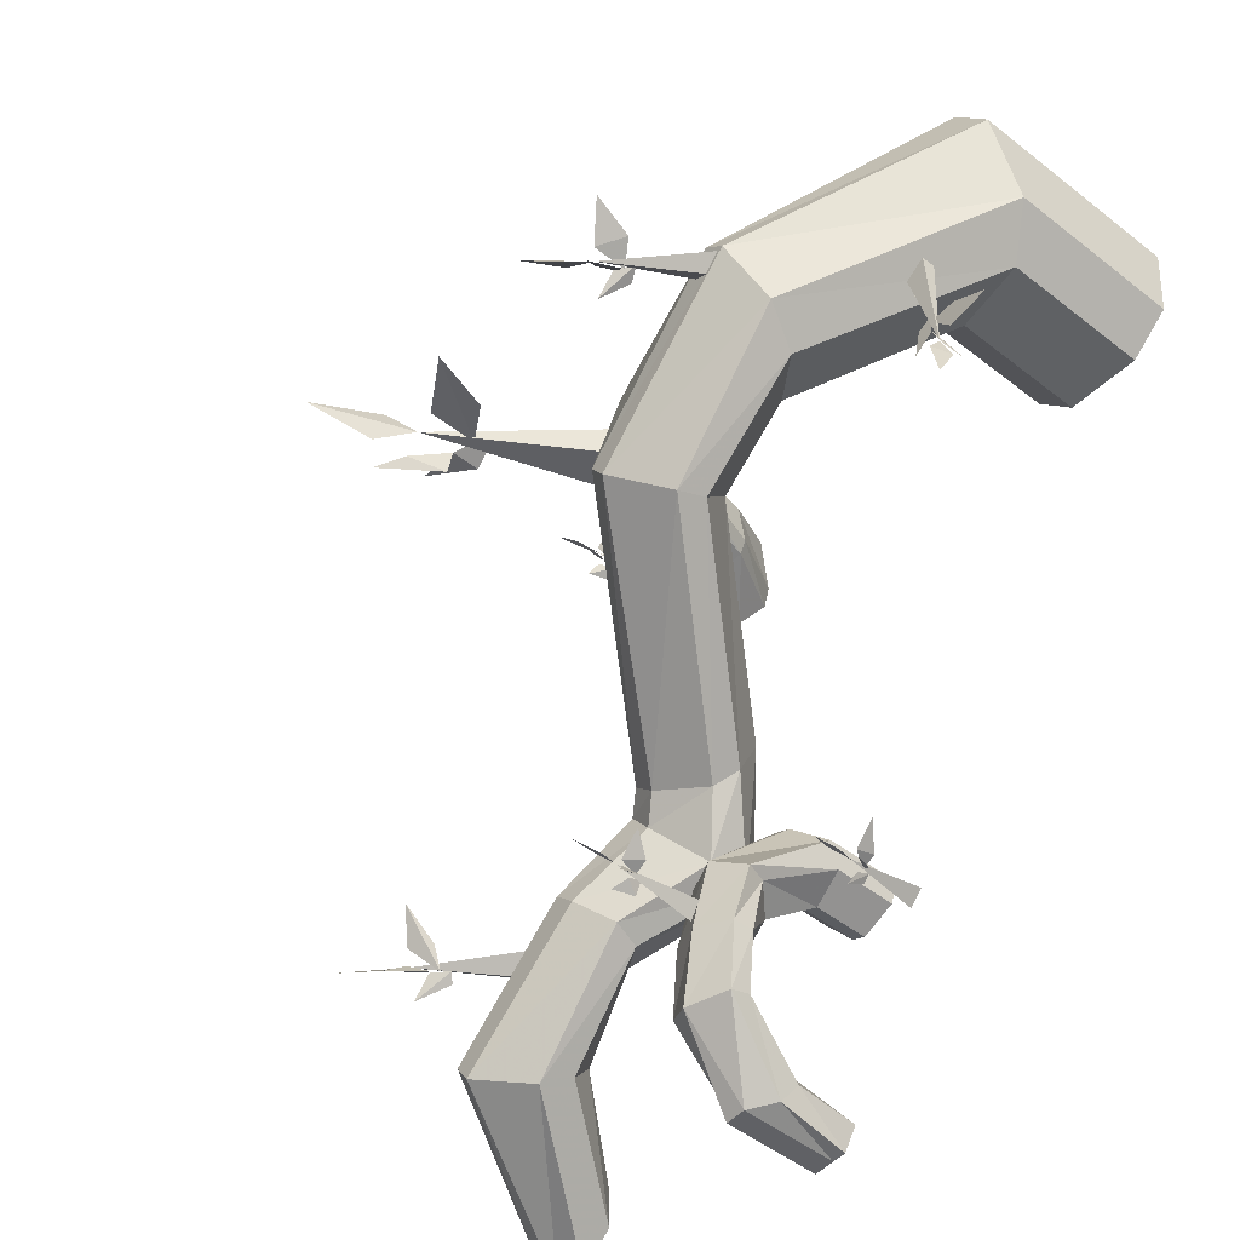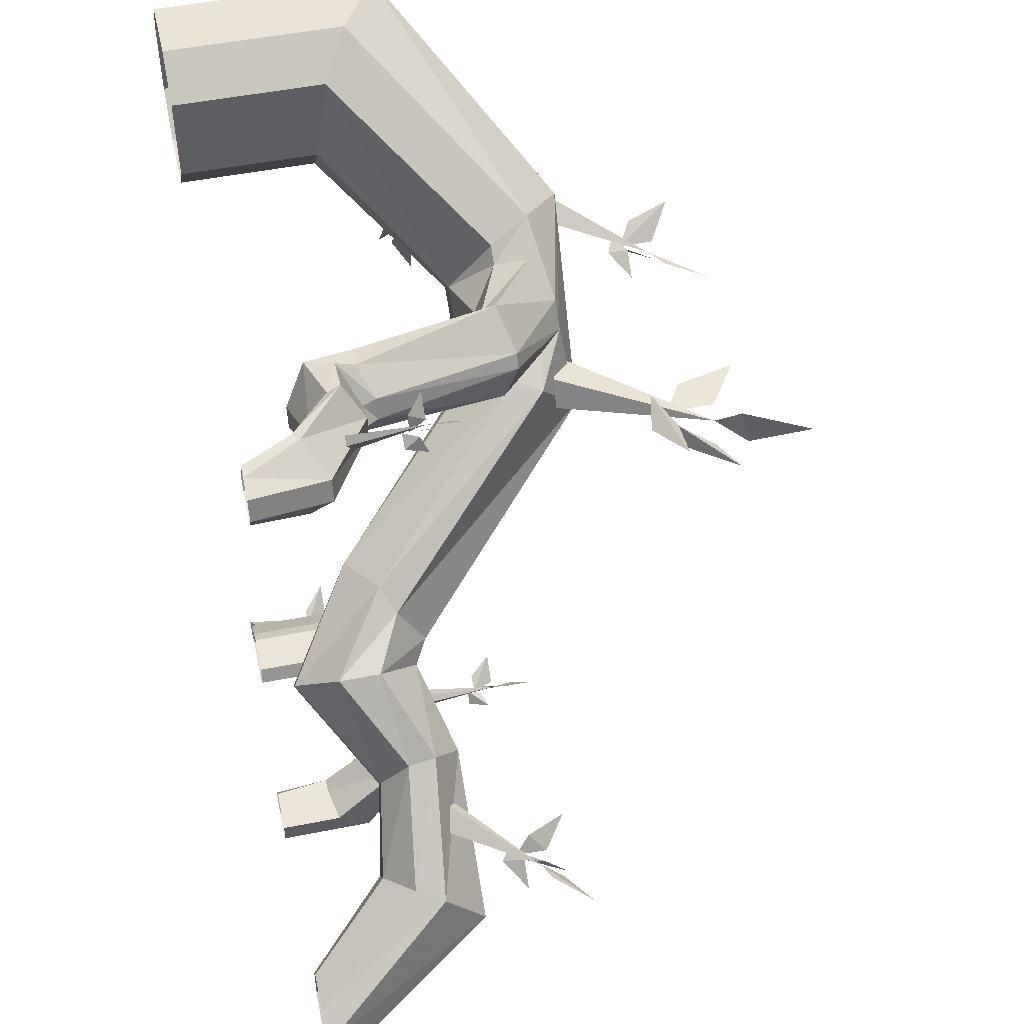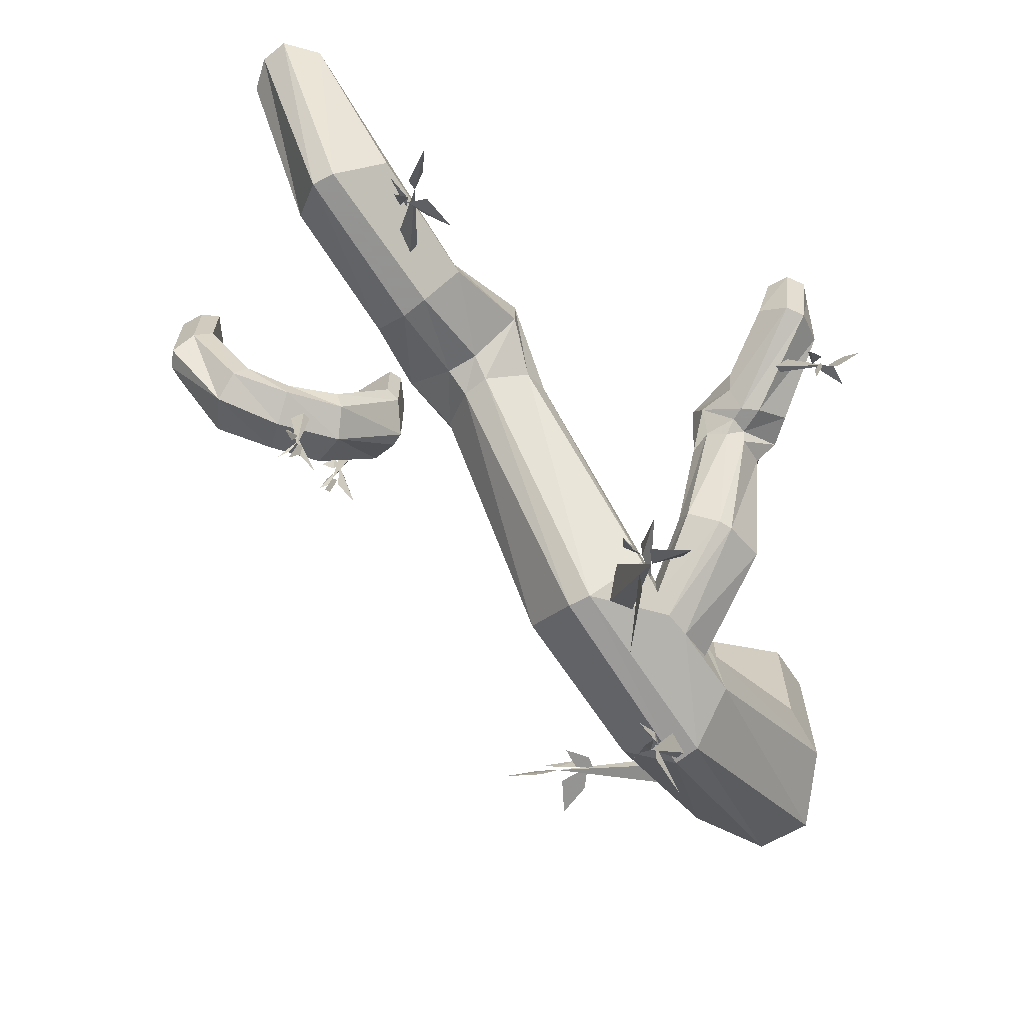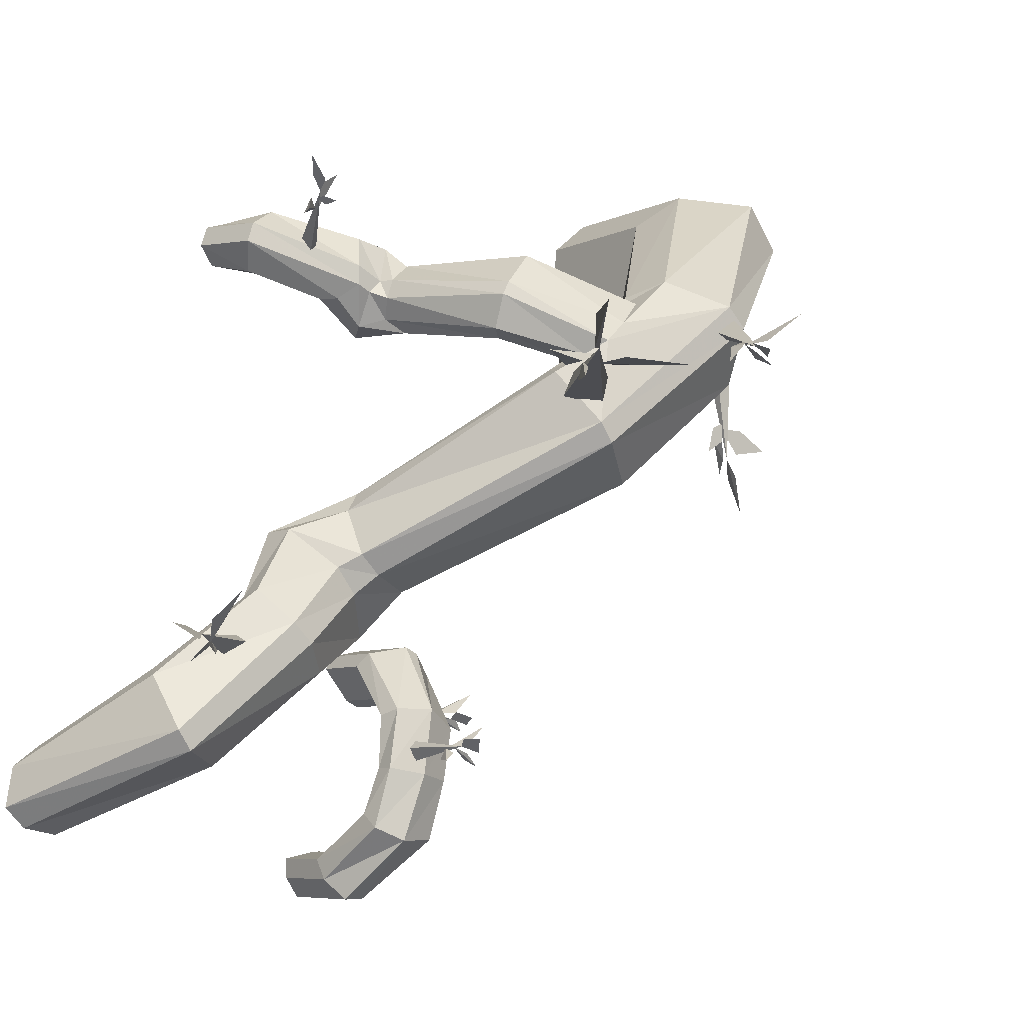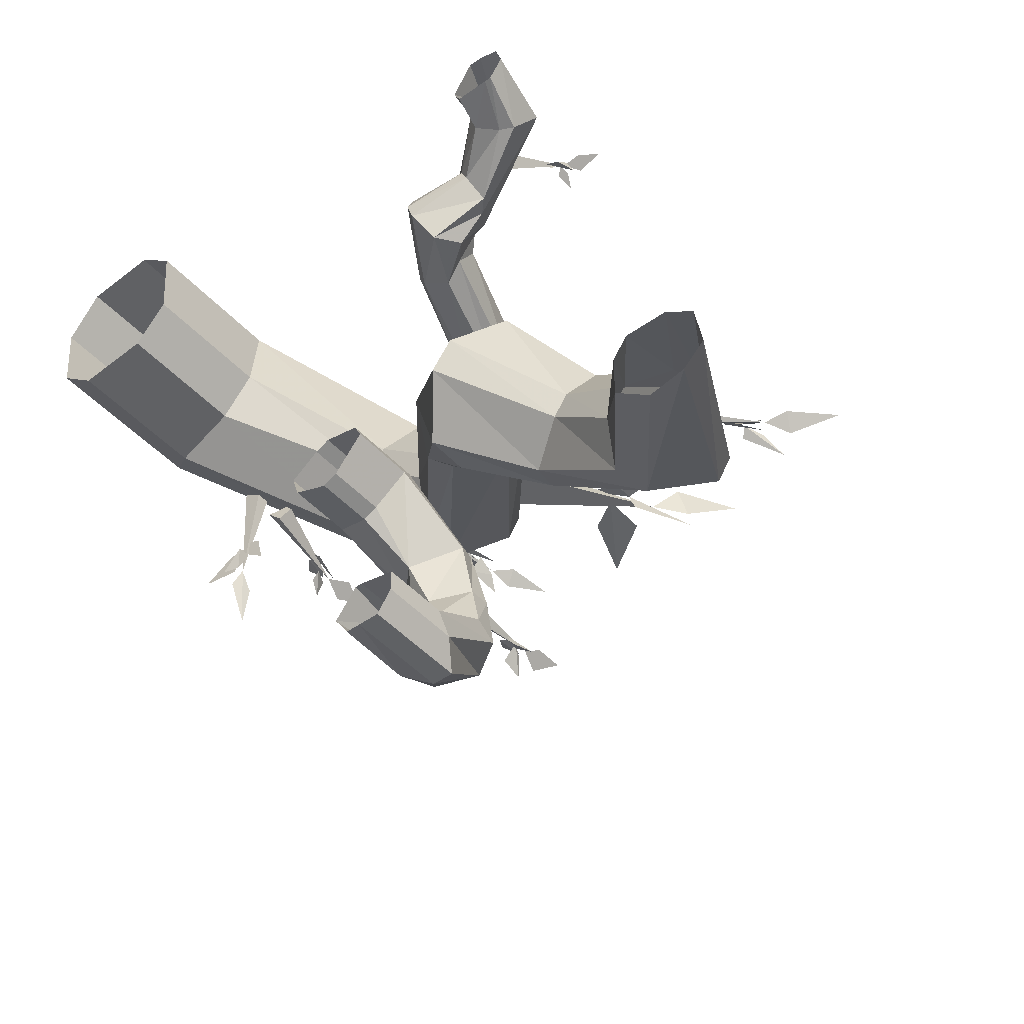
<metadata>
{"format":"obj","ext":"obj","renderer":"f3d","projection":"perspective","resolution":1024,"background":"white","views":[{"elev":-49.6,"azim":49.2,"up":"+Z"},{"elev":49.7,"azim":-102.4,"up":"+Z"},{"elev":-66.9,"azim":-95.9,"up":"+Y"},{"elev":-6.8,"azim":-36.8,"up":"+Z"},{"elev":-45.9,"azim":-140.7,"up":"+Z"}]}
</metadata>
<code>
o object/3958
v 45 0 59
v 39 0 54
v 39 -22 54
v 45 -26 59
v 56 0 58
v 56 -32 58
v 61 0 51
v 61 -32 51
v 60 0 40
v 60 -26 40
v 54 0 35
v 54 -22 35
v 43 0 36
v 43 -20 36
v 38 0 42
v 38 -20 42
v 22 -36 27
v 20 -42 36
v 23 -48 38
v 31 -54 34
v 34 -54 31
v 36 -48 23
v 33 -42 20
v 25 -36 24
v 14 -36 15
v 11 -36 18
v 13 -38 30
v 18 -42 34
v 18 -47 34
v 13 -50 30
v 10 -50 27
v 7 -52 14
v 9 -52 11
v 16 -46 6
v 17 -42 7
v -4 -18 -8
v -5 -14 0
v -7 -14 3
v 5 -42 23
v 8 -42 25
v 10 -38 27
v 3 -35 31
v 5 -35 33
v 3 -37 40
v 3 -39 41
v -2 -41 36
v -3 -41 34
v 8 -47 25
v 3 -46 22
v -17 -20 2
v -17 -24 -5
v -14 -24 -8
v -7 -20 -10
v -12 -16 -17
v -12 -10 -17
v -17 -4 -11
v -20 -4 -7
v -14 -18 5
v -3 -39 29
v -1 -37 28
v -6 -19 31
v -2 -18 33
v -1 -18 35
v -1 -19 41
v -5 -18 42
v -9 -20 39
v -10 -20 36
v -25 -10 -1
v -25 -16 -1
v -20 -22 -7
v -17 -22 -11
v -27 -26 -19
v -23 -22 -23
v -24 -18 -24
v -30 -14 -21
v -32 -14 -18
v -34 -18 -12
v -34 -22 -11
v -43 -12 -26
v -48 -16 -23
v -50 -20 -24
v -30 -26 -16
v -49 -26 -32
v -47 -26 -35
v -40 -20 -37
v -38 -16 -35
v -40 -12 -30
v -50 0 -37
v -52 0 -34
v -58 0 -34
v -62 0 -37
v -63 0 -43
v -60 0 -46
v -55 0 -47
v -50 0 -43
v -9 -18 33
v -12 -15 32
v -10 -11 31
v -8 -8 35
v -7 -8 38
v -5 -11 44
v -7 -15 45
v -10 -18 39
v -12 -18 37
v -14 -18 38
v -16 -15 36
v -18 -13 36
v -17 -10 39
v -16 -10 41
v -13 -13 46
v -12 -15 46
v -14 -18 41
v -29 -11 47
v -30 -11 44
v -28 -8 40
v -26 -7 40
v -23 -5 41
v -22 -5 45
v -23 -7 50
v -24 -8 50
v -28 0 49
v -31 0 48
v -32 0 45
v -30 0 42
v -29 0 42
v -24 0 42
v -23 0 44
v -26 0 49
v -8 0 -57
v -6 0 -54
v -6 -9 -53
v -7 -11 -56
v -10 0 -57
v -10 -14 -57
v -13 0 -57
v -13 -14 -57
v -15 0 -54
v -15 -11 -54
v -15 0 -51
v -15 -9 -51
v -10 0 -50
v -10 -8 -50
v -9 0 -50
v -8 -8 -50
v -8 -15 -44
v -3 -19 -47
v -3 -22 -48
v -9 -24 -48
v -13 -22 -46
v -13 -19 -44
v -6 -17 -38
v -1 -20 -39
v -1 -23 -39
v -6 -25 -38
v -11 -23 -37
v -11 -20 -37
v -4 -15 -32
v 0 -19 -31
v 1 -22 -31
v -4 -24 -28
v -7 0 -19
v -8 0 -21
v -8 -9 -21
v -7 -11 -19
v -2 0 -18
v -2 -14 -18
v 0 0 -19
v 0 -14 -19
v 4 0 -22
v 4 -11 -22
v 3 0 -25
v 3 -9 -25
v -2 0 -27
v -2 -8 -27
v -4 0 -26
v -4 -8 -26
v -10 -19 -29
v -9 -22 -28
v 48 -33 19
v 52 -33 19
v 57 -33 16
v 51 -33 15
v 49 -34 31
v 46 -34 29
v 49 -33 14
v 49 -32 31
v 46 -32 29
v 48 -33 17
v 49 -32 14
v 50 -30 12
v 48 -31 17
v 49 -35 11
v 50 -35 5
v 50 -32 11
v 48 -33 20
v 45 -33 15
v 46 -33 19
v -3 -63 20
v 2 -66 20
v 5 -75 19
v -3 -70 20
v 10 -50 21
v 5 -48 22
v -7 -69 21
v 9 -50 17
v 3 -48 18
v -6 -64 20
v -9 -69 18
v -12 -72 16
v -7 -64 17
v -10 -72 25
v -15 -81 25
v -11 -73 20
v -1 -61 22
v -12 -64 21
v -6 -60 20
v 26 -63 26
v 29 -65 28
v 30 -71 30
v 26 -68 26
v 32 -54 32
v 29 -53 30
v 25 -67 25
v 33 -54 31
v 31 -53 29
v 25 -64 26
v 25 -67 24
v 26 -69 22
v 27 -64 24
v 22 -69 25
v 20 -75 23
v 24 -70 23
v 27 -62 27
v 22 -64 23
v 25 -61 26
v -47 -31 -20
v -46 -33 -17
v -46 -38 -13
v -49 -35 -17
v -38 -23 -18
v -41 -22 -20
v -50 -34 -19
v -37 -24 -19
v -40 -23 -21
v -48 -32 -20
v -49 -35 -20
v -50 -38 -22
v -47 -33 -21
v -53 -35 -18
v -58 -40 -18
v -52 -37 -20
v -46 -30 -20
v -51 -32 -23
v -47 -29 -21
v -7 -33 -34
v -5 -33 -33
v -3 -36 -31
v -6 -36 -34
v -7 -24 -33
v -8 -24 -34
v -7 -36 -34
v -5 -24 -34
v -7 -24 -36
v -7 -34 -34
v -6 -36 -35
v -5 -37 -37
v -5 -34 -36
v -8 -38 -33
v -8 -42 -33
v -6 -39 -35
v -7 -32 -34
v -7 -34 -35
v -9 -35 -36
v -8 -32 -36
v -24 -22 48
v -23 -22 50
v -22 -24 53
v -25 -24 51
v -21 -14 46
v -22 -14 45
v -25 -24 50
v -20 -15 44
v -21 -15 43
v -25 -23 49
v -25 -25 49
v -24 -27 48
v -24 -24 48
v -27 -25 52
v -29 -28 54
v -26 -27 51
v -24 -21 48
v -26 -23 49
v -27 -24 47
v -26 -21 47
v 7 -9 -28
v 9 -9 -27
v 12 -12 -25
v 9 -12 -28
v 6 -1 -25
v 5 -1 -26
v 8 -12 -29
v 8 0 -26
v 6 0 -28
v 8 -10 -29
v 9 -12 -29
v 10 -12 -31
v 9 -10 -30
v 7 -15 -28
v 8 -18 -29
v 9 -15 -30
v 7 -8 -28
v 7 -10 -29
v 6 -11 -31
v 6 -8 -29
f 1 2 3
f 1 3 4
f 1 4 5
f 5 4 6
f 5 6 7
f 7 6 8
f 7 8 9
f 9 8 10
f 9 10 11
f 11 10 12
f 11 12 13
f 13 12 14
f 13 14 15
f 15 14 16
f 15 16 2
f 2 16 3
f 3 16 17
f 3 17 18
f 3 18 4
f 4 18 19
f 4 19 6
f 6 19 20
f 6 20 8
f 8 20 21
f 8 21 10
f 10 21 22
f 10 22 12
f 12 22 23
f 12 23 14
f 14 23 24
f 14 24 16
f 16 24 17
f 17 24 25
f 17 25 26
f 17 26 27
f 17 27 28
f 17 28 18
f 18 28 19
f 19 28 29
f 19 29 30
f 19 30 20
f 20 30 31
f 20 31 32
f 20 32 21
f 21 32 33
f 21 33 22
f 22 33 34
f 22 34 23
f 23 34 35
f 23 35 24
f 24 35 25
f 25 35 36
f 25 36 37
f 25 37 26
f 26 37 38
f 26 38 39
f 26 39 40
f 26 40 41
f 26 41 27
f 27 41 42
f 27 42 43
f 27 43 28
f 28 43 44
f 28 44 29
f 29 44 45
f 29 45 30
f 30 45 46
f 30 46 31
f 31 46 47
f 31 47 48
f 31 48 49
f 31 49 32
f 32 49 50
f 32 50 51
f 32 51 33
f 33 51 52
f 33 52 34
f 34 52 53
f 34 53 35
f 35 53 36
f 36 53 54
f 36 54 55
f 36 55 37
f 37 55 56
f 37 56 38
f 38 56 57
f 38 57 58
f 38 58 39
f 39 58 49
f 39 49 48
f 39 48 40
f 40 48 59
f 40 59 60
f 40 60 41
f 41 60 42
f 42 60 61
f 42 61 62
f 42 62 43
f 43 62 63
f 43 63 44
f 44 63 64
f 44 64 45
f 45 64 65
f 45 65 46
f 46 65 66
f 46 66 47
f 47 66 67
f 47 67 59
f 47 59 48
f 58 50 49
f 50 58 68
f 50 68 69
f 50 69 51
f 51 69 70
f 51 70 52
f 52 70 71
f 52 71 53
f 53 71 54
f 54 71 72
f 54 72 73
f 54 73 55
f 55 73 74
f 55 74 56
f 56 74 75
f 56 75 57
f 57 75 76
f 57 76 68
f 57 68 58
f 77 78 69
f 77 69 68
f 77 68 76
f 77 76 79
f 77 79 80
f 77 80 78
f 78 80 81
f 78 81 82
f 78 82 70
f 78 70 69
f 82 72 71
f 82 71 70
f 81 83 82
f 82 83 72
f 72 83 84
f 72 84 73
f 73 84 85
f 73 85 74
f 74 85 86
f 74 86 75
f 75 86 87
f 75 87 76
f 76 87 79
f 79 87 88
f 79 88 89
f 79 89 80
f 80 89 90
f 80 90 81
f 81 90 91
f 81 91 83
f 83 91 92
f 83 92 84
f 84 92 93
f 84 93 85
f 85 93 94
f 85 94 86
f 86 94 95
f 86 95 87
f 87 95 88
f 67 96 59
f 59 96 60
f 60 96 61
f 61 96 97
f 61 97 98
f 61 98 62
f 62 98 99
f 62 99 63
f 63 99 100
f 63 100 64
f 64 100 101
f 64 101 65
f 65 101 102
f 65 102 66
f 66 102 103
f 66 103 67
f 67 103 104
f 67 104 96
f 96 104 97
f 97 104 105
f 97 105 106
f 97 106 98
f 98 106 107
f 98 107 99
f 99 107 108
f 99 108 100
f 100 108 109
f 100 109 101
f 101 109 110
f 101 110 102
f 102 110 111
f 102 111 103
f 103 111 112
f 103 112 104
f 104 112 105
f 105 112 113
f 105 113 114
f 105 114 106
f 106 114 115
f 106 115 107
f 107 115 116
f 107 116 108
f 108 116 117
f 108 117 109
f 109 117 118
f 109 118 110
f 110 118 119
f 110 119 111
f 111 119 120
f 111 120 112
f 112 120 113
f 113 120 121
f 113 121 122
f 113 122 114
f 114 122 123
f 114 123 115
f 115 123 124
f 115 124 116
f 116 124 125
f 116 125 117
f 117 125 126
f 117 126 118
f 118 126 127
f 118 127 119
f 119 127 128
f 119 128 120
f 120 128 121
f 129 130 131
f 129 131 132
f 129 132 133
f 133 132 134
f 133 134 135
f 135 134 136
f 135 136 137
f 137 136 138
f 137 138 139
f 139 138 140
f 139 140 141
f 141 140 142
f 141 142 143
f 143 142 144
f 143 144 130
f 130 144 131
f 131 144 145
f 131 145 146
f 131 146 132
f 132 146 147
f 132 147 134
f 134 147 148
f 134 148 136
f 136 148 138
f 138 148 149
f 138 149 140
f 140 149 150
f 140 150 142
f 142 150 145
f 142 145 144
f 144 145 145
f 145 145 151
f 145 151 146
f 146 151 152
f 146 152 147
f 147 152 153
f 147 153 148
f 148 153 154
f 148 154 149
f 149 154 155
f 149 155 150
f 150 155 156
f 150 156 145
f 145 156 151
f 145 151 151
f 151 151 157
f 151 157 157
f 151 157 152
f 152 157 158
f 152 158 153
f 153 158 159
f 153 159 154
f 154 159 160
f 154 160 160
f 154 160 154
f 154 154 148
f 154 148 148
f 148 148 136
f 161 162 163
f 161 163 164
f 161 164 165
f 165 164 166
f 165 166 167
f 167 166 168
f 167 168 169
f 169 168 170
f 169 170 171
f 171 170 172
f 171 172 173
f 173 172 174
f 173 174 175
f 175 174 176
f 175 176 162
f 162 176 163
f 163 176 157
f 163 157 177
f 163 177 164
f 164 177 178
f 164 178 166
f 166 178 160
f 166 160 168
f 168 160 170
f 170 160 159
f 170 159 172
f 172 159 158
f 172 158 174
f 174 158 157
f 174 157 176
f 176 157 157
f 168 160 160
f 178 177 156
f 178 156 155
f 178 155 160
f 160 155 154
f 177 157 151
f 177 151 156
f 179 180 181
f 179 181 182
f 179 182 180
f 180 182 181
f 183 184 185
f 183 185 186
f 183 186 184
f 184 186 187
f 184 187 185
f 185 187 186
f 188 189 190
f 188 190 191
f 188 191 189
f 189 191 190
f 185 192 193
f 185 193 194
f 185 194 192
f 192 194 193
f 195 188 196
f 195 196 197
f 195 197 188
f 188 197 196
f 198 199 200
f 198 200 201
f 198 201 199
f 199 201 200
f 202 203 204
f 202 204 205
f 202 205 203
f 203 205 206
f 203 206 204
f 204 206 205
f 207 208 209
f 207 209 210
f 207 210 208
f 208 210 209
f 204 211 212
f 204 212 213
f 204 213 211
f 211 213 212
f 214 207 215
f 214 215 216
f 214 216 207
f 207 216 215
f 217 218 219
f 217 219 220
f 217 220 218
f 218 220 219
f 221 222 223
f 221 223 224
f 221 224 222
f 222 224 225
f 222 225 223
f 223 225 224
f 226 227 228
f 226 228 229
f 226 229 227
f 227 229 228
f 223 230 231
f 223 231 232
f 223 232 230
f 230 232 231
f 233 226 234
f 233 234 235
f 233 235 226
f 226 235 234
f 236 237 238
f 236 238 239
f 236 239 237
f 237 239 238
f 240 241 242
f 240 242 243
f 240 243 241
f 241 243 244
f 241 244 242
f 242 244 243
f 245 246 247
f 245 247 248
f 245 248 246
f 246 248 247
f 242 249 250
f 242 250 251
f 242 251 249
f 249 251 250
f 252 245 253
f 252 253 254
f 252 254 245
f 245 254 253
f 255 256 257
f 255 257 258
f 255 258 256
f 256 258 257
f 259 260 261
f 259 261 262
f 259 262 260
f 260 262 263
f 260 263 261
f 261 263 262
f 264 265 266
f 264 266 267
f 264 267 265
f 265 267 266
f 261 268 269
f 261 269 270
f 261 270 268
f 268 270 269
f 271 272 273
f 271 273 274
f 271 274 272
f 272 274 273
f 275 276 277
f 275 277 278
f 275 278 276
f 276 278 277
f 279 280 281
f 279 281 282
f 279 282 280
f 280 282 283
f 280 283 281
f 281 283 282
f 284 285 286
f 284 286 287
f 284 287 285
f 285 287 286
f 281 288 289
f 281 289 290
f 281 290 288
f 288 290 289
f 291 292 293
f 291 293 294
f 291 294 292
f 292 294 293
f 295 296 297
f 295 297 298
f 295 298 296
f 296 298 297
f 299 300 301
f 299 301 302
f 299 302 300
f 300 302 303
f 300 303 301
f 301 303 302
f 304 305 306
f 304 306 307
f 304 307 305
f 305 307 306
f 301 308 309
f 301 309 310
f 301 310 308
f 308 310 309
f 311 312 313
f 311 313 314
f 311 314 312
f 312 314 313

</code>
